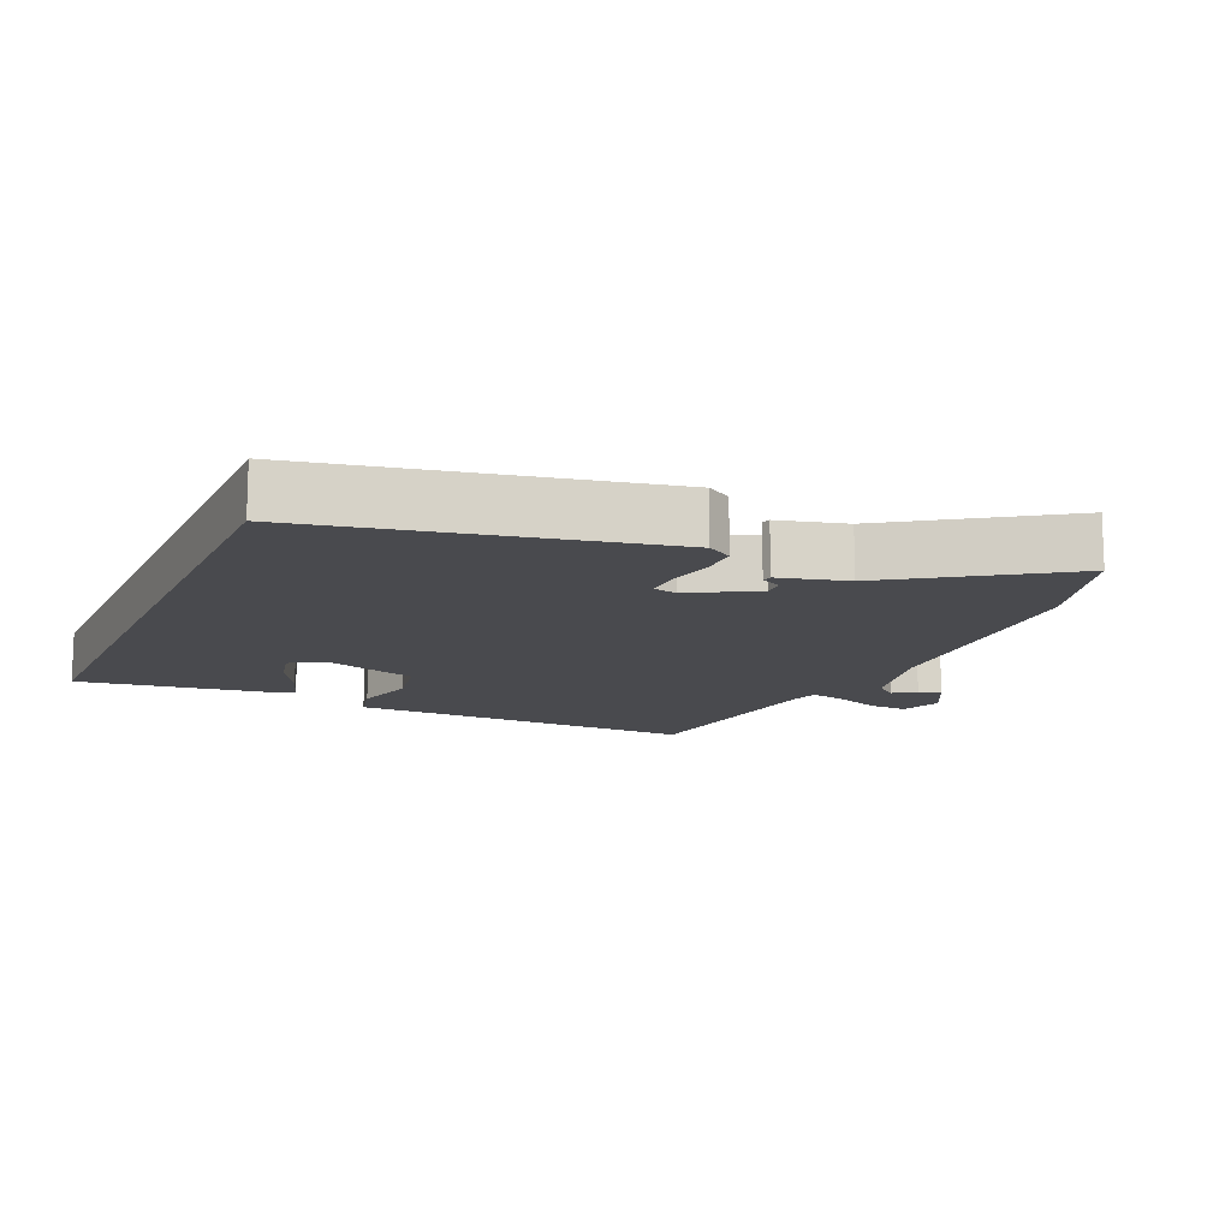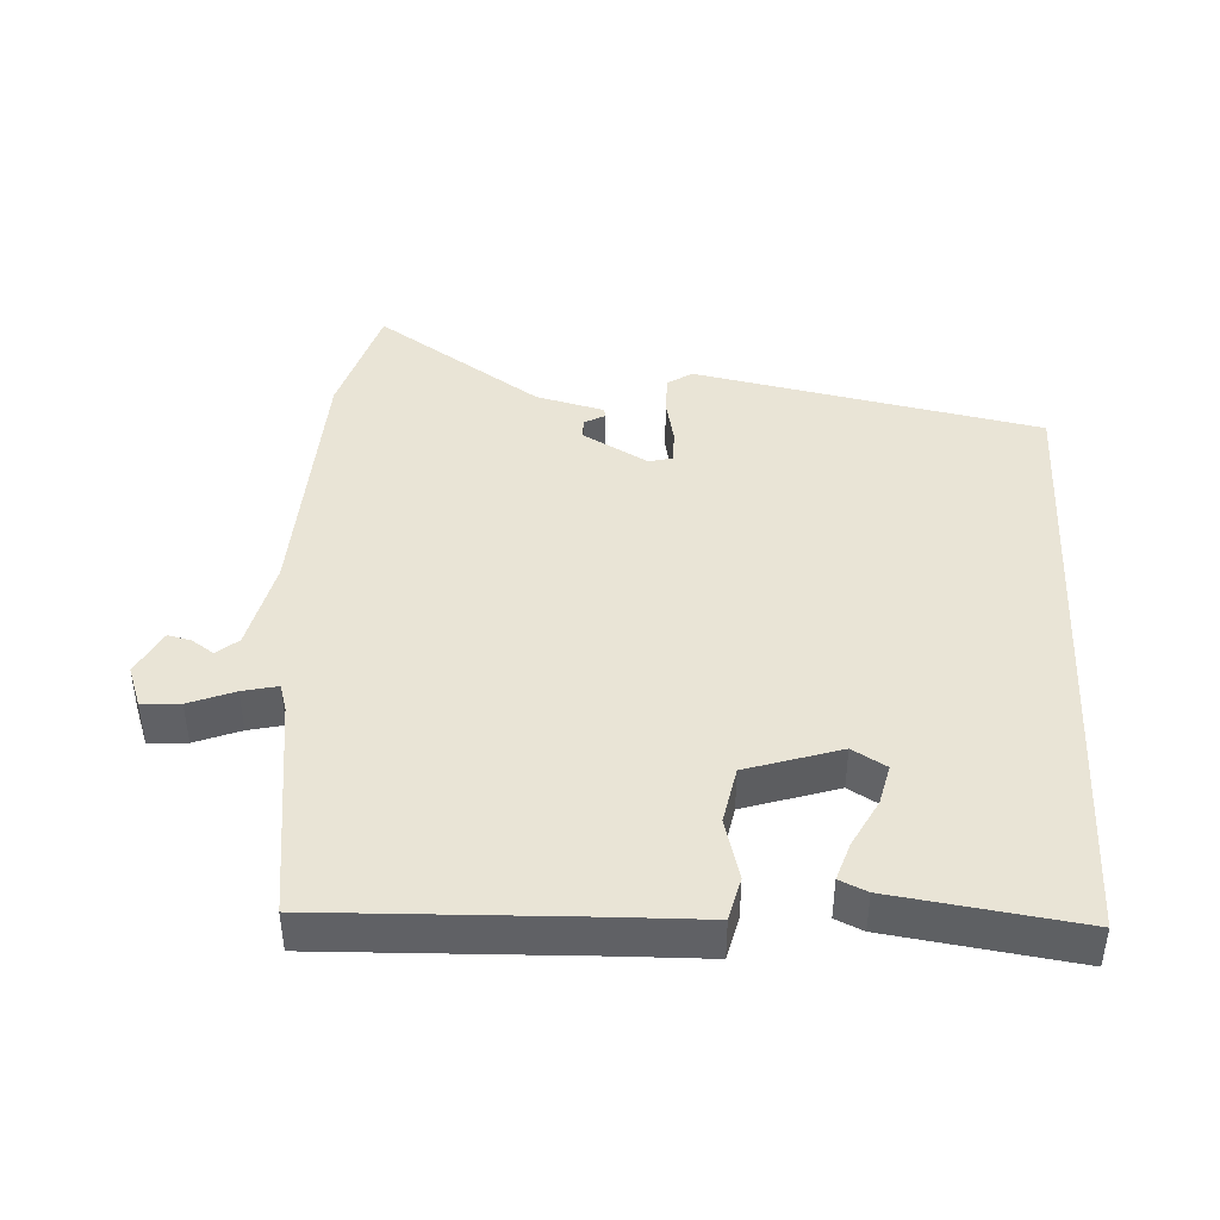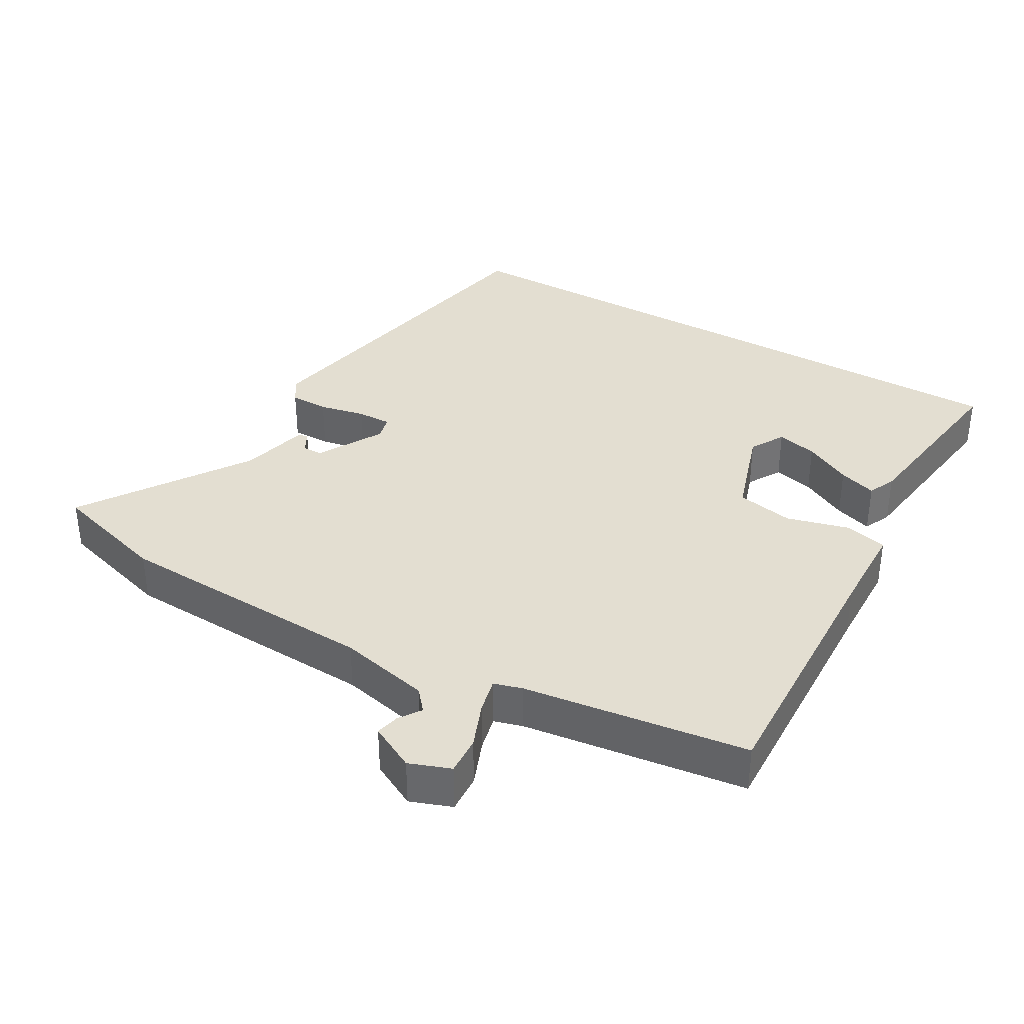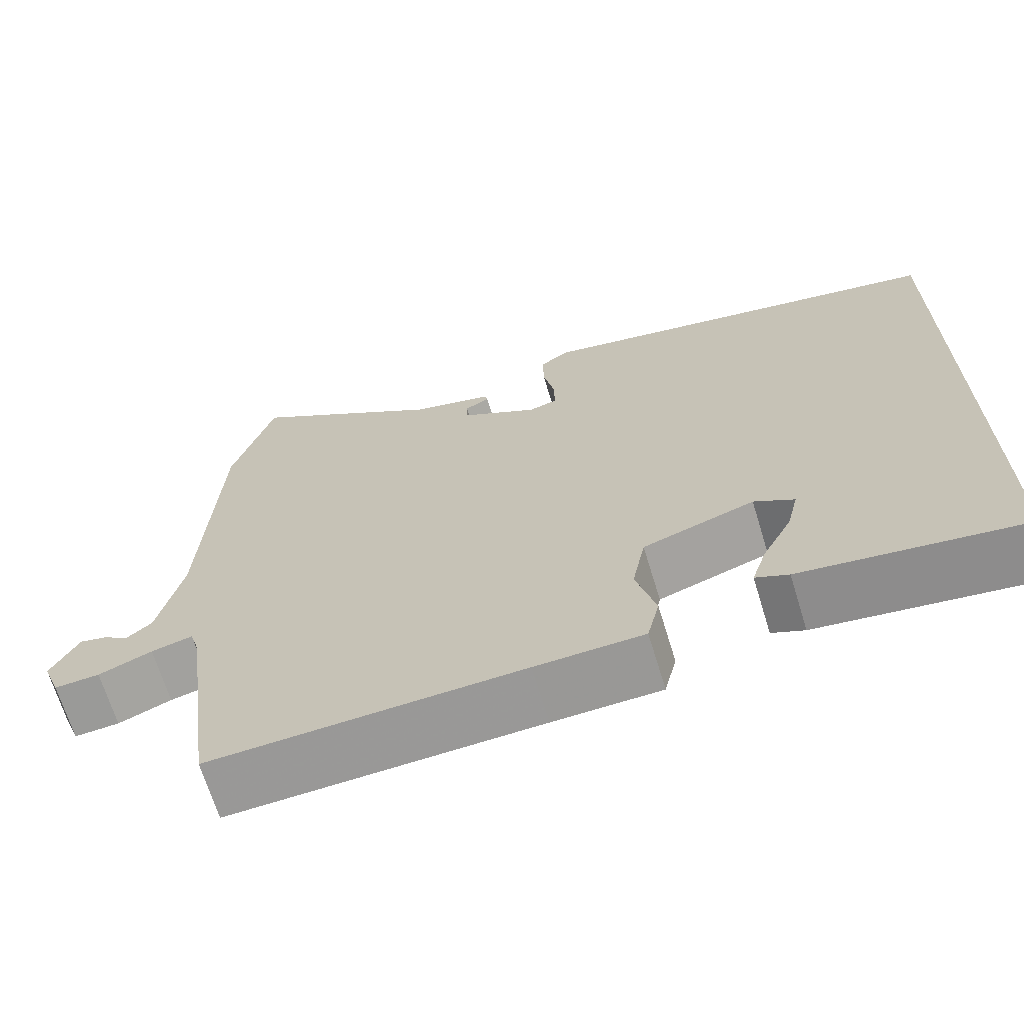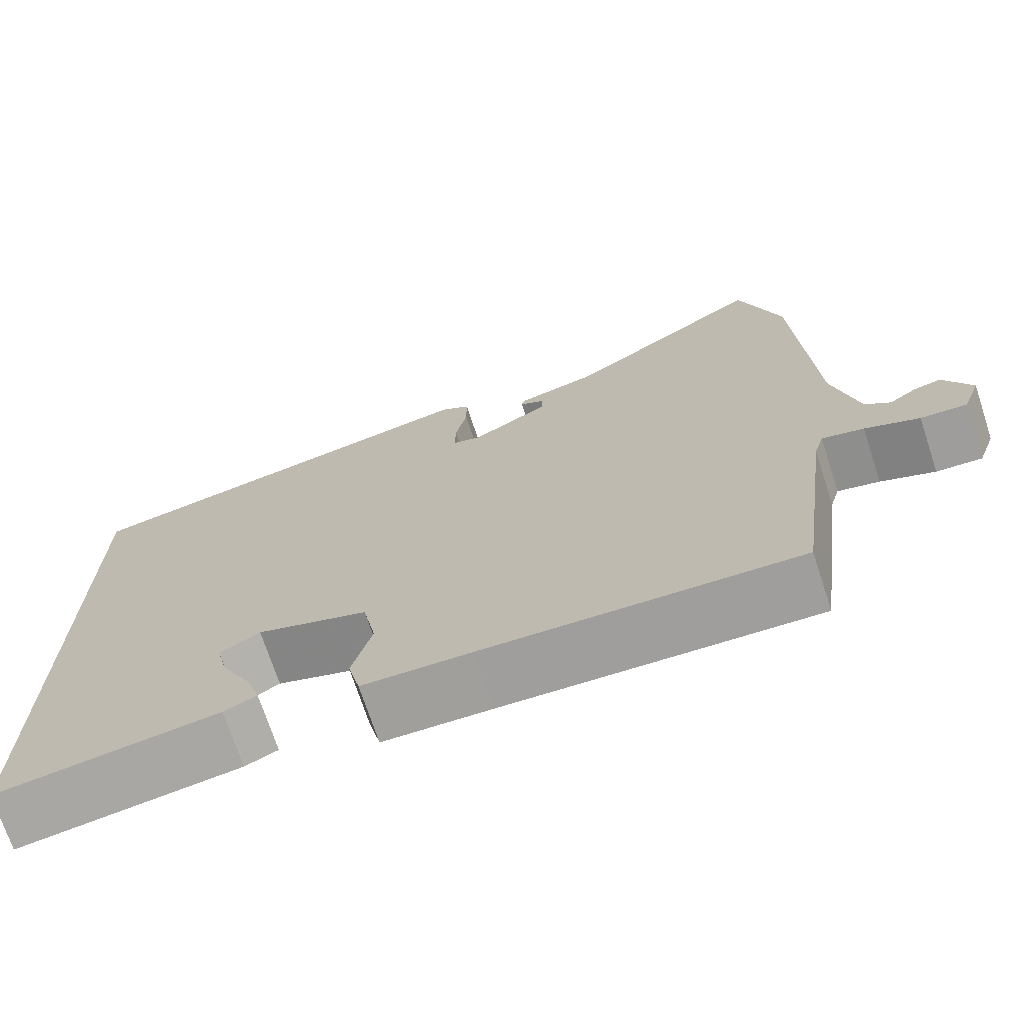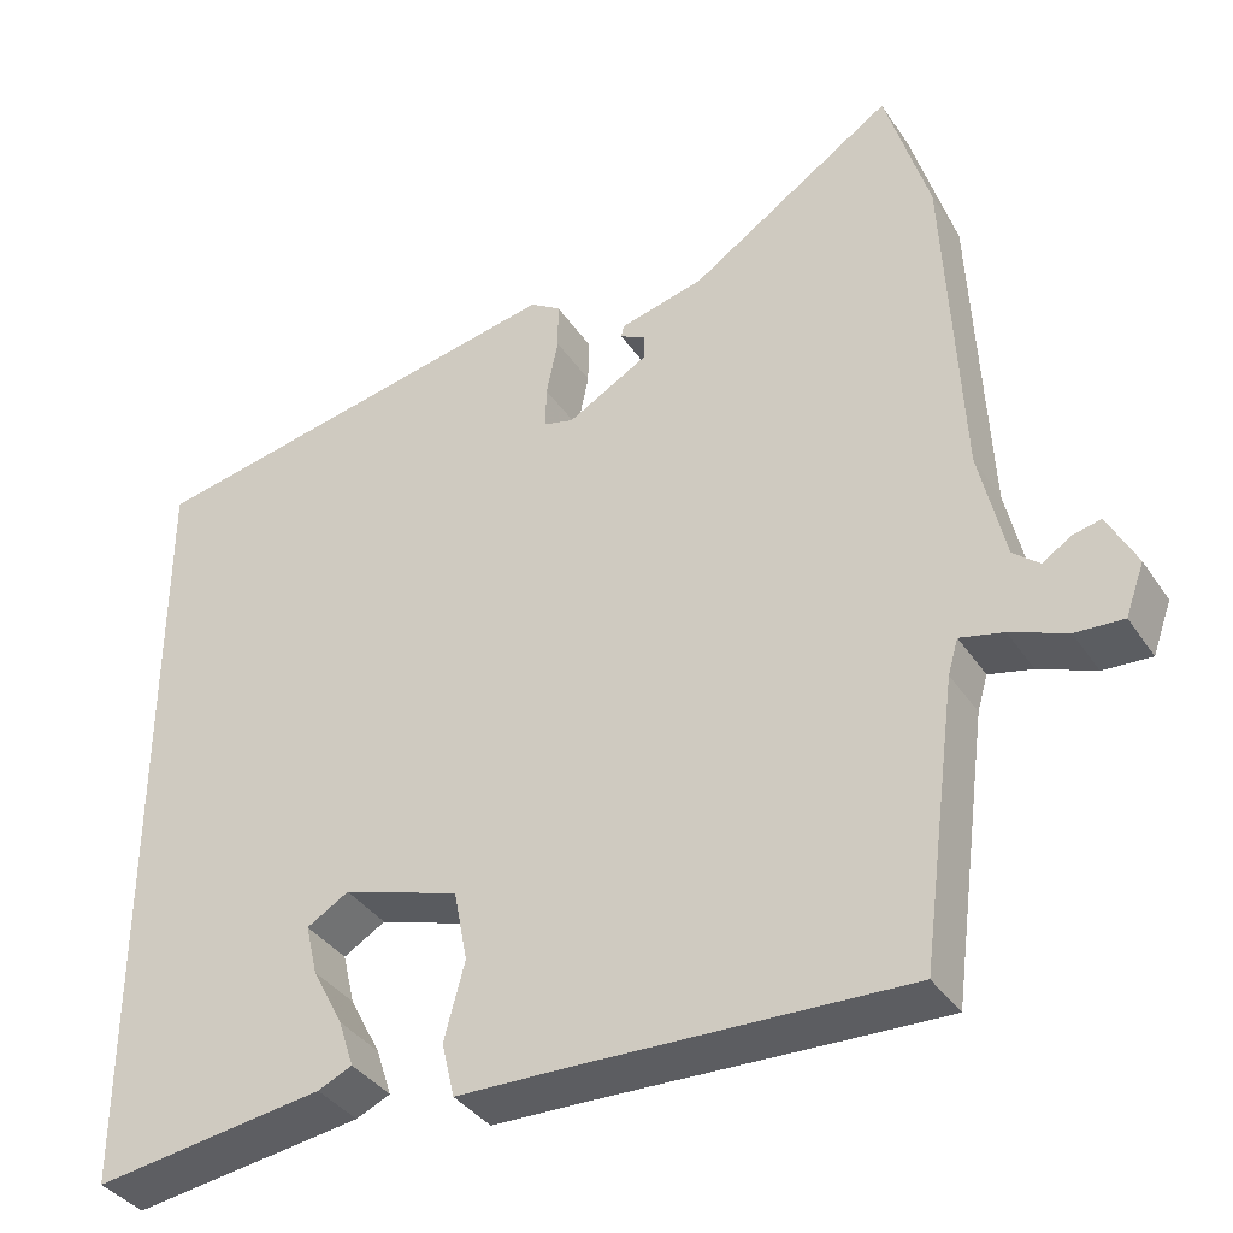
<metadata>
{"format":"obj","ext":"obj","renderer":"f3d","projection":"perspective","resolution":1024,"background":"white","views":[{"elev":-13.4,"azim":-23.8,"up":"+Y"},{"elev":42.6,"azim":-176.9,"up":"+Y"},{"elev":36.2,"azim":119.9,"up":"+Y"},{"elev":-68.0,"azim":-163.0,"up":"+Z"},{"elev":-71.8,"azim":18.2,"up":"+Z"},{"elev":-37.2,"azim":29.8,"up":"+Z"}]}
</metadata>
<code>
v 0.447 0.07 -0.525
v 0.066 0.07 -0.512
v -0.066 0.07 -0.509
v -0.081 0.07 -0.446
v -0.057 0.07 -0.356
v -0.073 0.07 -0.273
v -0.209 0.07 -0.229
v -0.258 0.07 -0.258
v -0.244 0.07 -0.317
v -0.208 0.07 -0.386
v -0.19 0.07 -0.441
v -0.23 0.07 -0.459
v -0.5 0.07 -0.497
v -0.5 0.07 0.419
v 0.004 0.07 0.519
v 0.04 0.07 0.496
v 0.04 0.07 0.44
v 0.026 0.07 0.373
v 0.025 0.07 0.323
v 0.06 0.07 0.314
v 0.155 0.07 0.368
v 0.155 0.07 0.397
v 0.125 0.07 0.413
v 0.128 0.07 0.427
v 0.227 0.07 0.452
v 0.467 0.07 0.612
v 0.518 0.07 0.44
v 0.536 0.07 0.056
v 0.566 0.07 -0.077
v 0.597 0.07 -0.103
v 0.629 0.07 -0.081
v 0.663 0.07 -0.073
v 0.697 0.07 -0.139
v 0.675 0.07 -0.199
v 0.619 0.07 -0.196
v 0.553 0.07 -0.17
v 0.502 0.07 -0.158
v 0.49 0.07 -0.199
v 0.447 0 -0.525
v 0.066 0 -0.512
v -0.066 0 -0.509
v -0.081 0 -0.446
v -0.057 0 -0.356
v -0.073 0 -0.273
v -0.209 0 -0.229
v -0.258 0 -0.258
v -0.244 0 -0.317
v -0.208 0 -0.386
v -0.19 0 -0.441
v -0.23 0 -0.459
v -0.5 0 -0.497
v -0.5 0 0.419
v 0.004 0 0.519
v 0.04 0 0.496
v 0.04 0 0.44
v 0.026 0 0.373
v 0.025 0 0.323
v 0.06 0 0.314
v 0.155 0 0.368
v 0.155 0 0.397
v 0.125 0 0.413
v 0.128 0 0.427
v 0.227 0 0.452
v 0.467 0 0.612
v 0.518 0 0.44
v 0.536 0 0.056
v 0.566 0 -0.077
v 0.597 0 -0.103
v 0.629 0 -0.081
v 0.663 0 -0.073
v 0.697 0 -0.139
v 0.675 0 -0.199
v 0.619 0 -0.196
v 0.553 0 -0.17
v 0.502 0 -0.158
v 0.49 0 -0.199
f 33 34 35 36
f 33 36 37
f 30 31 32 33
f 30 33 37
f 29 30 37
f 28 29 37
f 25 26 27 28
f 25 28 37 38
f 22 23 24 25
f 21 22 25 38
f 15 16 17 18
f 15 18 19
f 14 15 19
f 13 14 19 20
f 9 10 11 12
f 8 9 12 13
f 2 3 4 5
f 2 5 6
f 1 2 6
f 38 1 6
f 21 38 6 7
f 8 13 20 21
f 7 8 21
f 74 73 72 71
f 75 74 71
f 71 70 69 68
f 75 71 68
f 75 68 67
f 75 67 66
f 66 65 64 63
f 76 75 66 63
f 63 62 61 60
f 76 63 60 59
f 56 55 54 53
f 57 56 53
f 57 53 52
f 58 57 52 51
f 50 49 48 47
f 51 50 47 46
f 43 42 41 40
f 44 43 40
f 44 40 39
f 44 39 76
f 45 44 76 59
f 59 58 51 46
f 59 46 45
f 1 39 40 2
f 2 40 41 3
f 3 41 42 4
f 4 42 43 5
f 5 43 44 6
f 6 44 45 7
f 7 45 46 8
f 8 46 47 9
f 9 47 48 10
f 10 48 49 11
f 11 49 50 12
f 12 50 51 13
f 13 51 52 14
f 14 52 53 15
f 15 53 54 16
f 16 54 55 17
f 17 55 56 18
f 18 56 57 19
f 19 57 58 20
f 20 58 59 21
f 21 59 60 22
f 22 60 61 23
f 23 61 62 24
f 24 62 63 25
f 25 63 64 26
f 26 64 65 27
f 27 65 66 28
f 28 66 67 29
f 29 67 68 30
f 30 68 69 31
f 31 69 70 32
f 32 70 71 33
f 33 71 72 34
f 34 72 73 35
f 35 73 74 36
f 36 74 75 37
f 37 75 76 38
f 38 76 39 1

</code>
